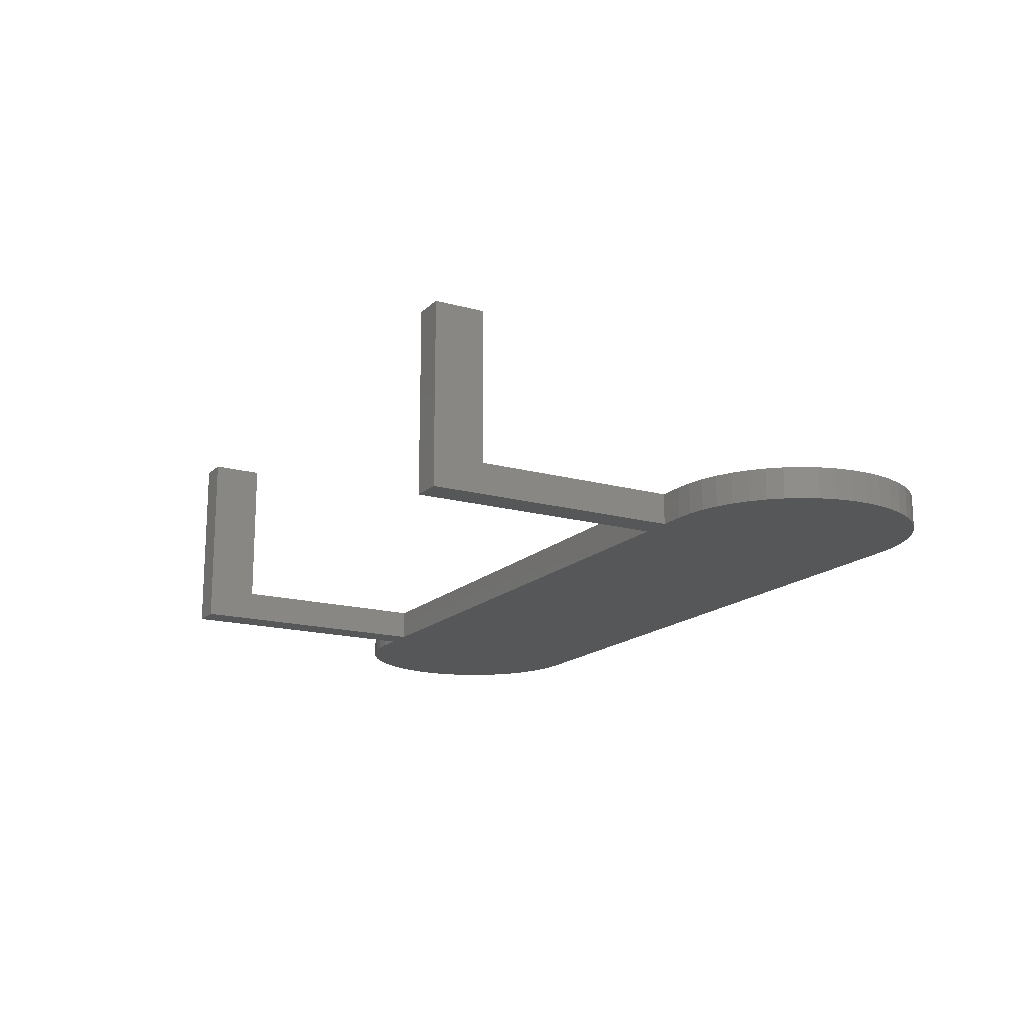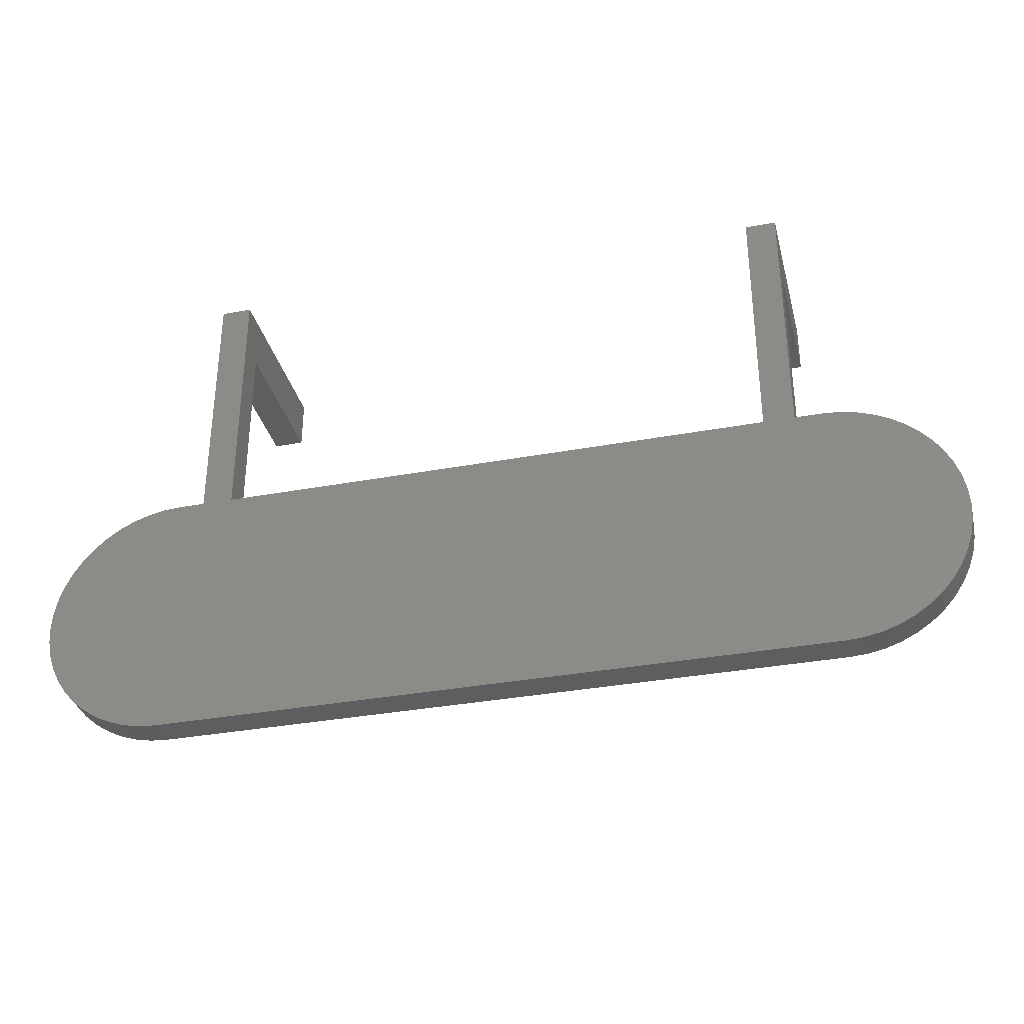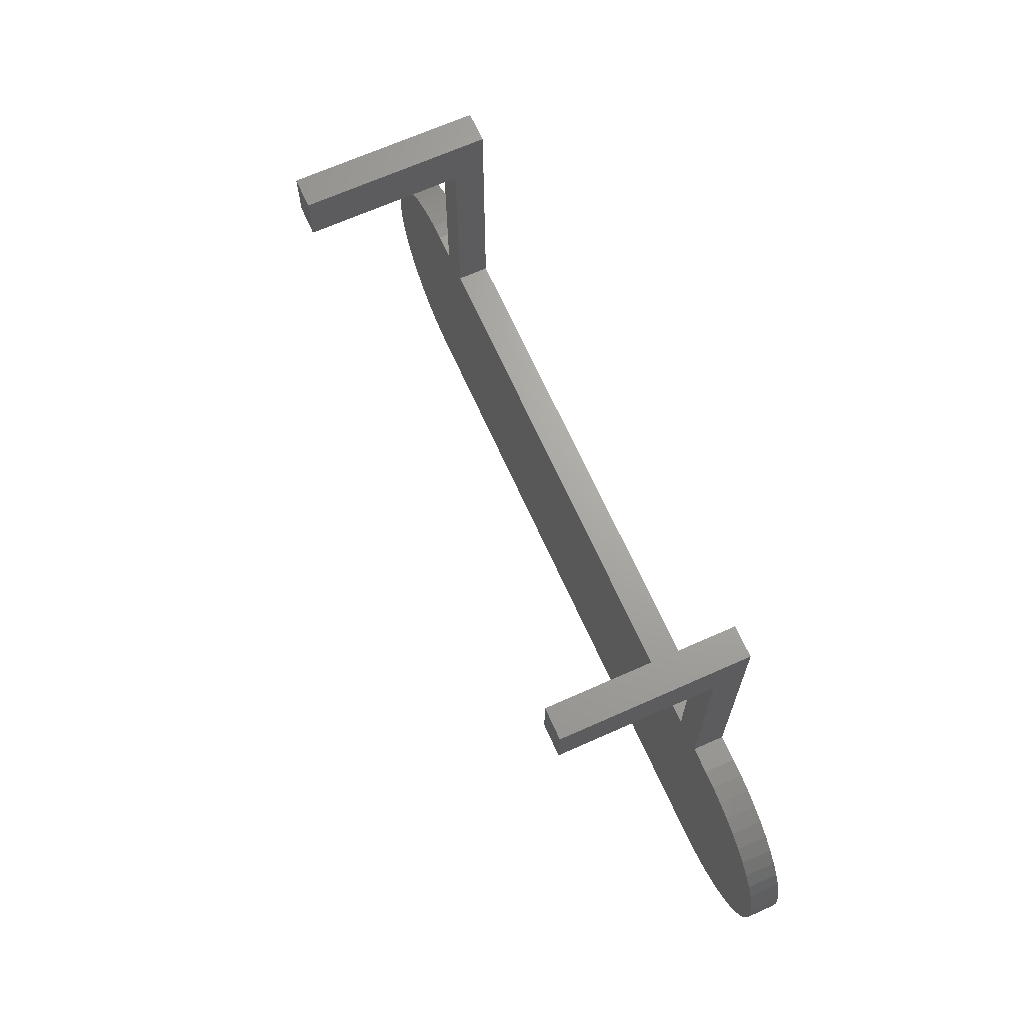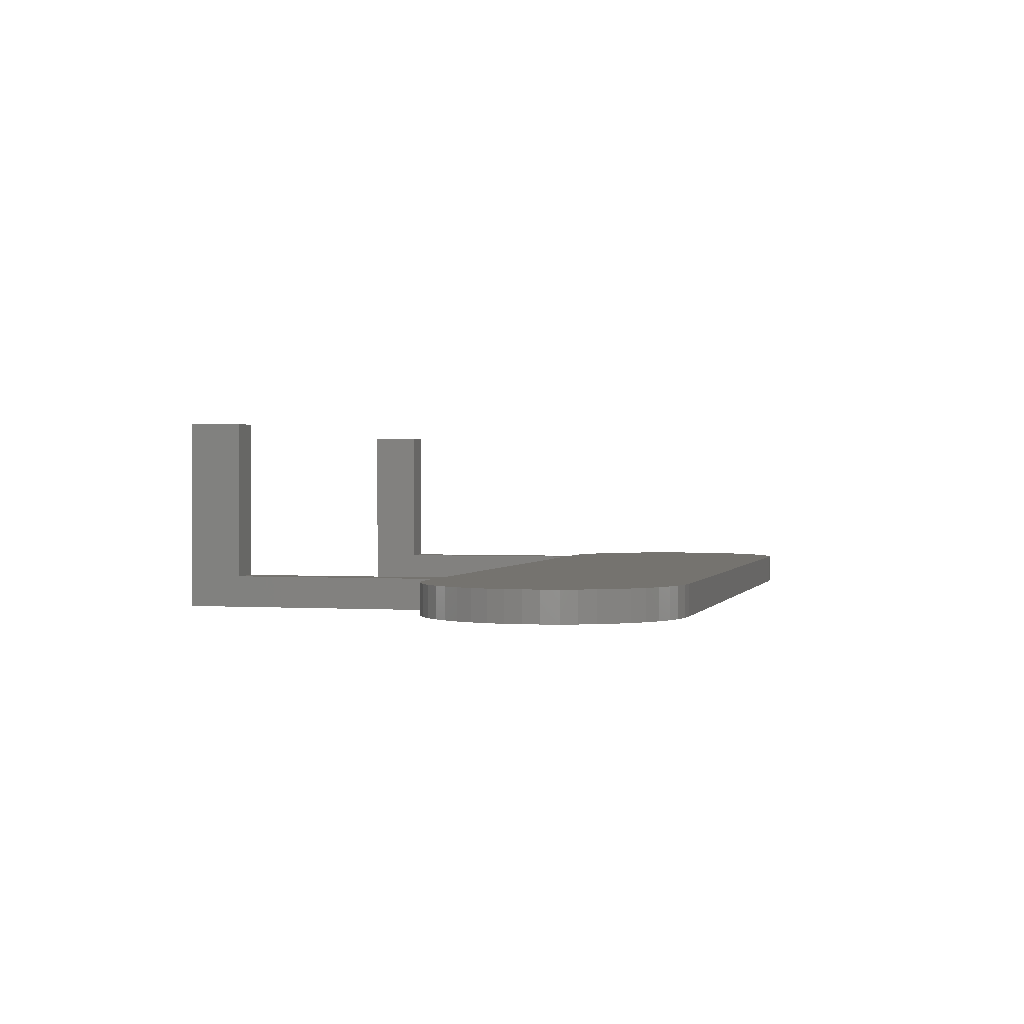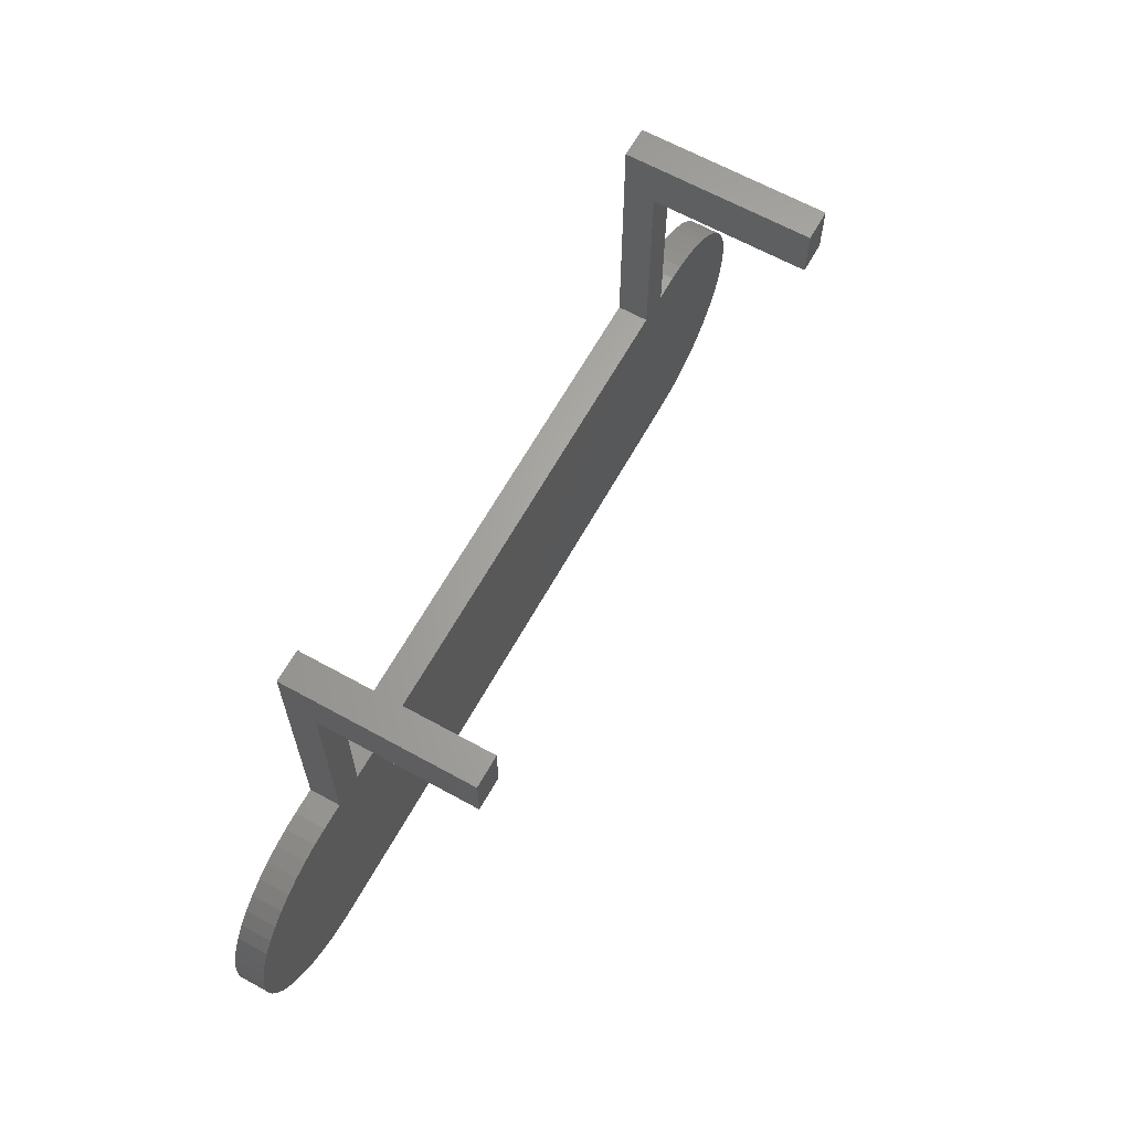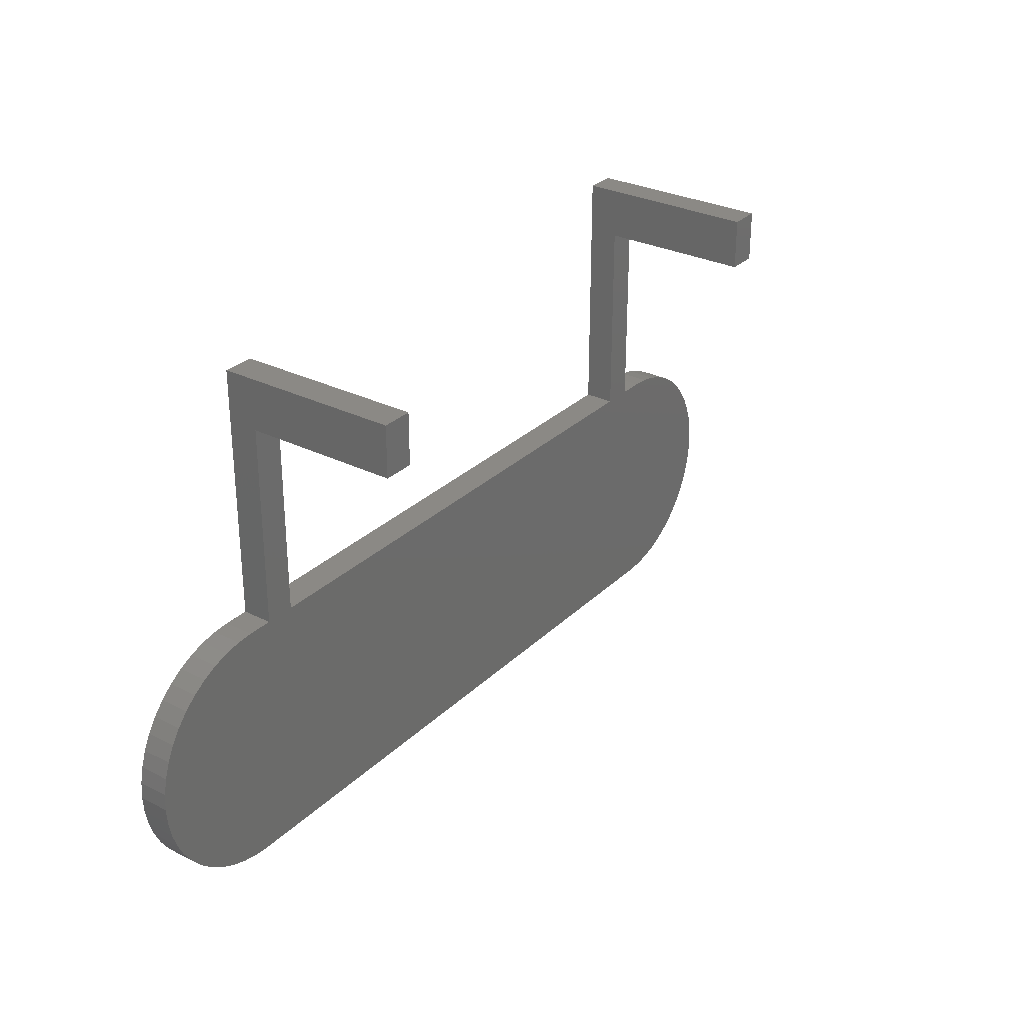
<metadata>
{"format":"stl","ext":"stl","renderer":"f3d","projection":"perspective","resolution":1024,"background":"white","views":[{"elev":-16.6,"azim":-119.4,"up":"+Z"},{"elev":-34.3,"azim":-166.0,"up":"+Y"},{"elev":67.6,"azim":65.9,"up":"+Y"},{"elev":0.8,"azim":-75.5,"up":"+Z"},{"elev":64.6,"azim":-60.9,"up":"+Y"},{"elev":29.6,"azim":-53.8,"up":"+Y"}]}
</metadata>
<code>
# stl→obj: 124 verts, 244 faces
v 18 50 0
v 15 25 0
v 15 50 0
v 75 50 0
v 72 25 0
v 72 50 0
v 0.1069 14.13 0
v 0.1069 10.87 0
v 0 12.5 0
v 0.4259 15.74 0
v 0.4259 9.265 0
v 0.9515 17.28 0
v 0.9515 7.716 0
v 1.675 18.75 0
v 1.675 6.25 0
v 2.583 20.11 0
v 2.583 4.89 0
v 3.661 3.661 0
v 3.661 21.34 0
v 4.89 2.583 0
v 4.89 22.42 0
v 6.25 1.675 0
v 6.25 23.33 0
v 7.716 0.9515 0
v 7.716 24.05 0
v 9.265 0.4259 0
v 9.265 24.57 0
v 10.87 0.1069 0
v 10.87 24.89 0
v 12.5 0 0
v 12.5 25 0
v 77.5 0 0
v 18 25 0
v 75 25 0
v 77.5 25 0
v 79.13 24.89 0
v 79.13 0.1069 0
v 80.74 24.57 0
v 80.74 0.4259 0
v 82.28 24.05 0
v 82.28 0.9515 0
v 83.75 23.33 0
v 83.75 1.675 0
v 85.11 22.42 0
v 85.11 2.583 0
v 86.34 21.34 0
v 86.34 3.661 0
v 87.42 20.11 0
v 87.42 4.89 0
v 88.33 18.75 0
v 88.33 6.25 0
v 89.05 17.28 0
v 89.05 7.716 0
v 89.57 15.74 0
v 89.57 9.265 0
v 89.89 14.13 0
v 89.89 10.87 0
v 90 12.5 0
v 12.5 25 3
v 15 25 3
v 15 50 18
v 15 45 3
v 15 45 18
v 18 50 18
v 18 25 3
v 18 45 3
v 18 45 18
v 72 25 3
v 72 50 18
v 72 45 3
v 72 45 18
v 75 50 18
v 75 25 3
v 75 45 3
v 75 45 18
v 77.5 25 3
v 79.13 24.89 3
v 80.74 24.57 3
v 82.28 24.05 3
v 83.75 23.33 3
v 85.11 22.42 3
v 86.34 21.34 3
v 87.42 20.11 3
v 88.33 18.75 3
v 89.05 17.28 3
v 89.57 15.74 3
v 89.89 14.13 3
v 90 12.5 3
v 89.89 10.87 3
v 89.57 9.265 3
v 89.05 7.716 3
v 88.33 6.25 3
v 87.42 4.89 3
v 86.34 3.661 3
v 85.11 2.583 3
v 83.75 1.675 3
v 82.28 0.9515 3
v 80.74 0.4259 3
v 79.13 0.1069 3
v 12.5 0 3
v 10.87 0.1069 3
v 9.265 0.4259 3
v 7.716 0.9515 3
v 6.25 1.675 3
v 4.89 2.583 3
v 3.661 3.661 3
v 2.583 4.89 3
v 1.675 6.25 3
v 0.9515 7.716 3
v 0.4259 9.265 3
v 0.1069 10.87 3
v 0 12.5 3
v 0.1069 14.13 3
v 0.4259 15.74 3
v 0.9515 17.28 3
v 1.675 18.75 3
v 2.583 20.11 3
v 3.661 21.34 3
v 4.89 22.42 3
v 6.25 23.33 3
v 7.716 24.05 3
v 9.265 24.57 3
v 10.87 24.89 3
v 77.5 0 3
f 1 2 3
f 4 5 6
f 7 8 9
f 8 7 10
f 8 10 11
f 11 10 12
f 11 12 13
f 13 12 14
f 13 14 15
f 15 14 16
f 15 16 17
f 17 16 18
f 18 16 19
f 18 19 20
f 20 19 21
f 20 21 22
f 22 21 23
f 22 23 24
f 24 23 25
f 24 25 26
f 26 25 27
f 26 27 28
f 28 27 29
f 28 29 30
f 30 29 31
f 30 31 32
f 32 31 2
f 32 2 33
f 33 2 1
f 32 33 5
f 32 5 34
f 34 5 4
f 32 34 35
f 32 35 36
f 32 36 37
f 37 36 38
f 37 38 39
f 39 38 40
f 39 40 41
f 41 40 42
f 41 42 43
f 43 42 44
f 43 44 45
f 45 44 46
f 45 46 47
f 47 46 48
f 47 48 49
f 49 48 50
f 49 50 51
f 51 50 52
f 51 52 53
f 53 52 54
f 53 54 55
f 55 54 56
f 55 56 57
f 57 56 58
f 59 2 31
f 2 59 60
f 61 62 63
f 62 2 60
f 2 62 3
f 3 62 61
f 61 1 3
f 1 61 64
f 1 65 33
f 65 1 66
f 66 1 67
f 67 1 64
f 65 5 33
f 5 65 68
f 69 70 71
f 70 5 68
f 5 70 6
f 6 70 69
f 69 4 6
f 4 69 72
f 4 73 34
f 73 4 74
f 74 4 75
f 75 4 72
f 73 35 34
f 35 73 76
f 76 36 35
f 36 76 77
f 77 38 36
f 38 77 78
f 78 40 38
f 40 78 79
f 79 42 40
f 42 79 80
f 80 44 42
f 44 80 81
f 81 46 44
f 46 81 82
f 46 83 48
f 83 46 82
f 48 84 50
f 84 48 83
f 50 85 52
f 85 50 84
f 52 86 54
f 86 52 85
f 54 87 56
f 87 54 86
f 56 88 58
f 88 56 87
f 58 89 57
f 89 58 88
f 57 90 55
f 90 57 89
f 55 91 53
f 91 55 90
f 53 92 51
f 92 53 91
f 51 93 49
f 93 51 92
f 49 94 47
f 94 49 93
f 94 45 47
f 45 94 95
f 95 43 45
f 43 95 96
f 96 41 43
f 41 96 97
f 97 39 41
f 39 97 98
f 98 37 39
f 37 98 99
f 100 28 30
f 28 100 101
f 101 26 28
f 26 101 102
f 102 24 26
f 24 102 103
f 103 22 24
f 22 103 104
f 104 20 22
f 20 104 105
f 105 18 20
f 18 105 106
f 107 18 106
f 18 107 17
f 108 17 107
f 17 108 15
f 109 15 108
f 15 109 13
f 110 13 109
f 13 110 11
f 111 11 110
f 11 111 8
f 112 8 111
f 8 112 9
f 113 9 112
f 9 113 7
f 114 7 113
f 7 114 10
f 115 10 114
f 10 115 12
f 116 12 115
f 12 116 14
f 117 14 116
f 14 117 16
f 118 16 117
f 16 118 19
f 118 21 19
f 21 118 119
f 119 23 21
f 23 119 120
f 120 25 23
f 25 120 121
f 121 27 25
f 27 121 122
f 122 29 27
f 29 122 123
f 123 31 29
f 31 123 59
f 99 32 37
f 32 99 124
f 124 30 32
f 30 124 100
f 67 61 63
f 61 67 64
f 67 62 66
f 62 67 63
f 74 70 73
f 111 113 112
f 113 111 110
f 113 110 114
f 114 110 115
f 115 110 109
f 115 109 116
f 116 109 108
f 116 108 107
f 116 107 117
f 117 107 106
f 117 106 118
f 118 106 105
f 118 105 119
f 119 105 104
f 119 104 120
f 120 104 103
f 120 103 121
f 121 103 102
f 121 102 122
f 122 102 101
f 122 101 123
f 123 101 100
f 123 100 59
f 59 100 124
f 59 124 60
f 60 124 65
f 60 65 62
f 65 124 68
f 68 124 70
f 70 124 73
f 73 124 76
f 76 124 77
f 77 124 99
f 77 99 78
f 78 99 98
f 78 98 79
f 79 98 97
f 79 97 80
f 80 97 96
f 80 96 95
f 80 95 81
f 81 95 94
f 81 94 82
f 82 94 93
f 82 93 83
f 83 93 92
f 83 92 84
f 84 92 91
f 84 91 85
f 85 91 90
f 85 90 86
f 86 90 89
f 86 89 87
f 87 89 88
f 66 62 65
f 75 69 71
f 69 75 72
f 75 70 74
f 70 75 71

</code>
